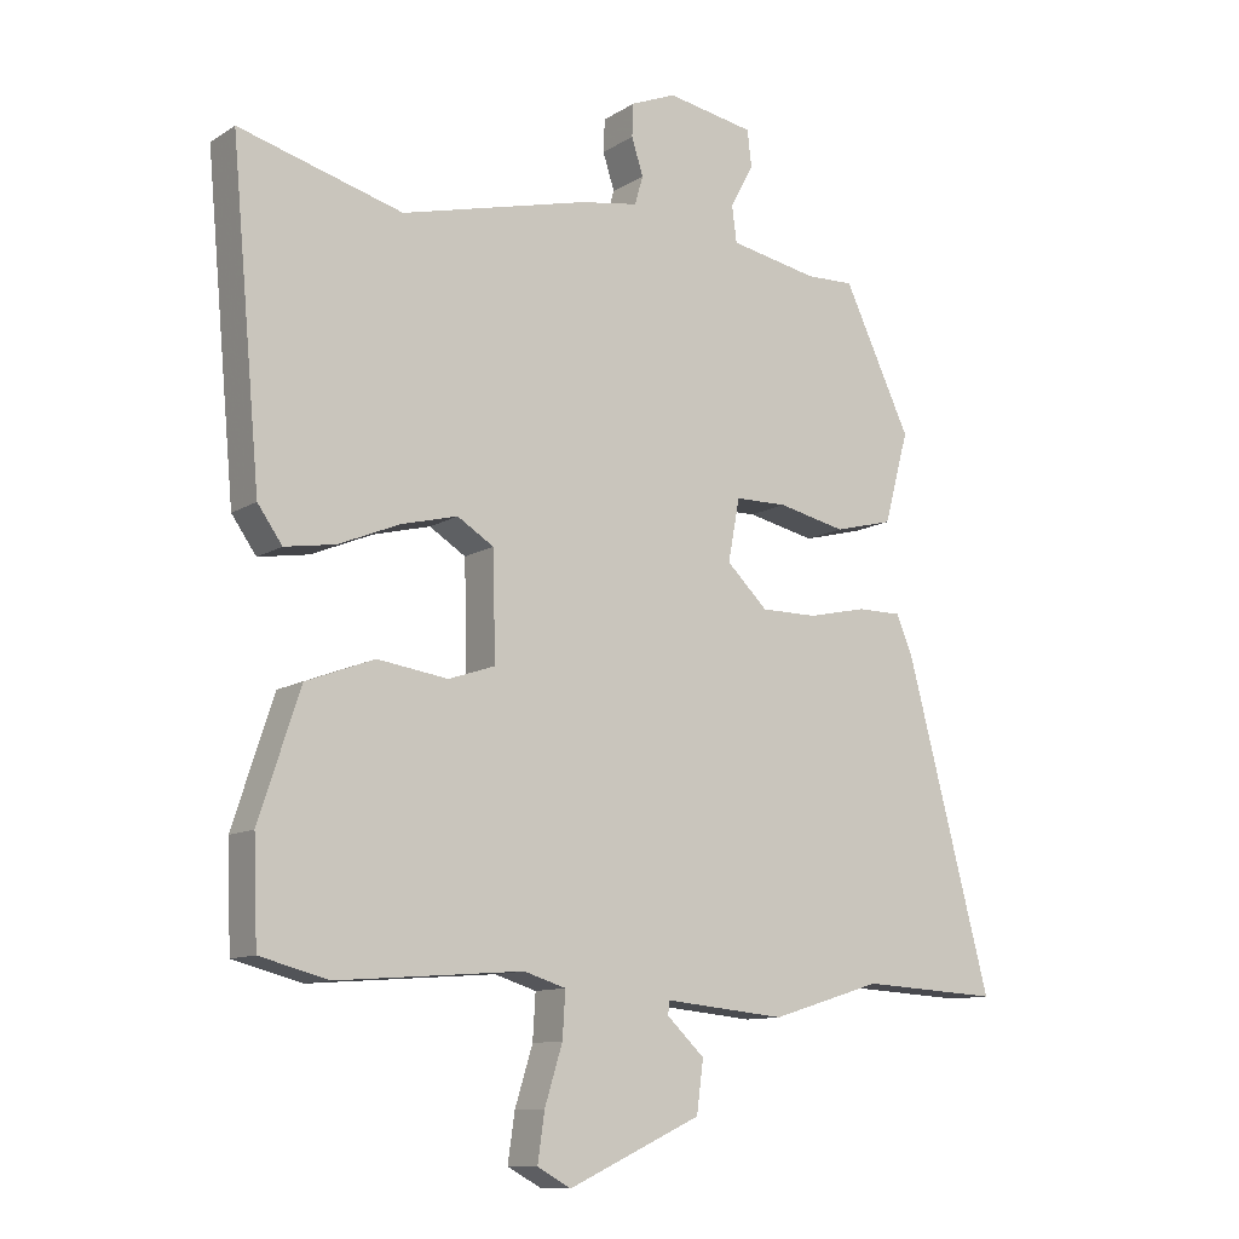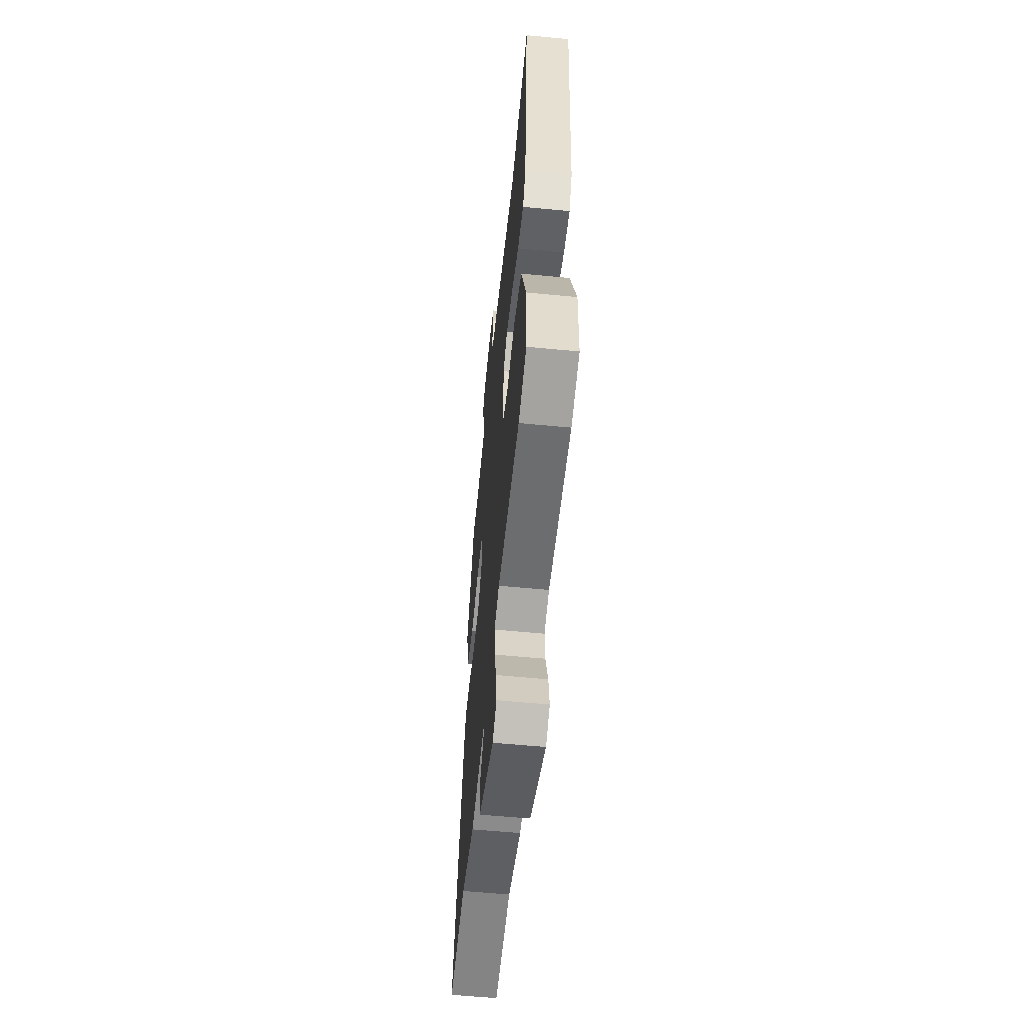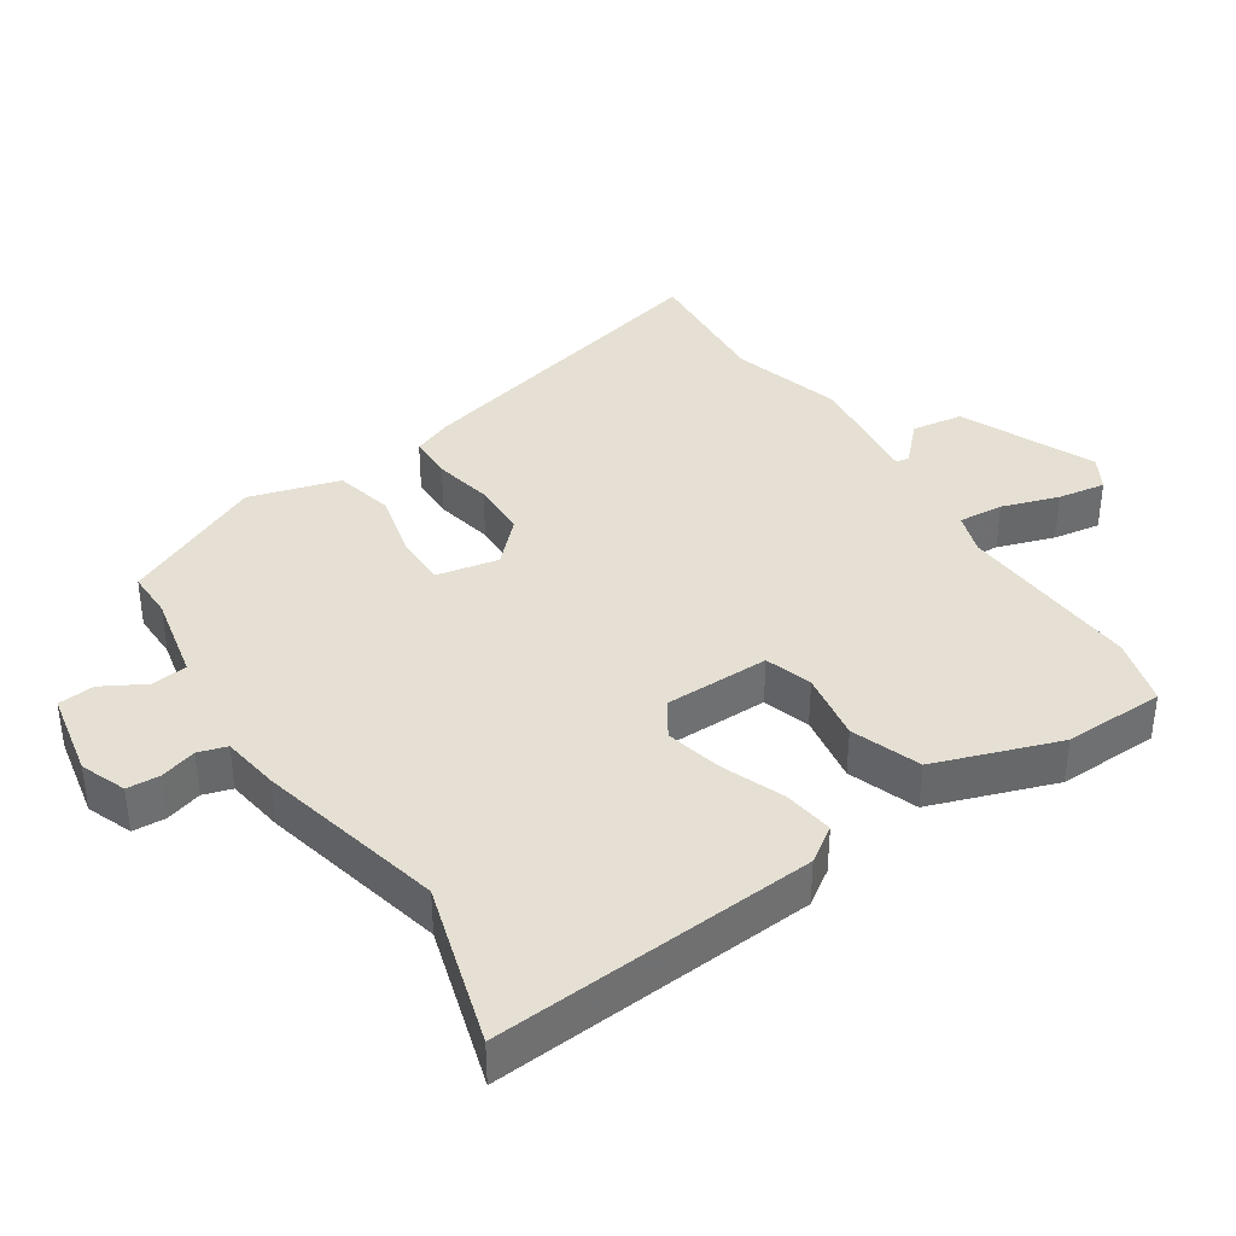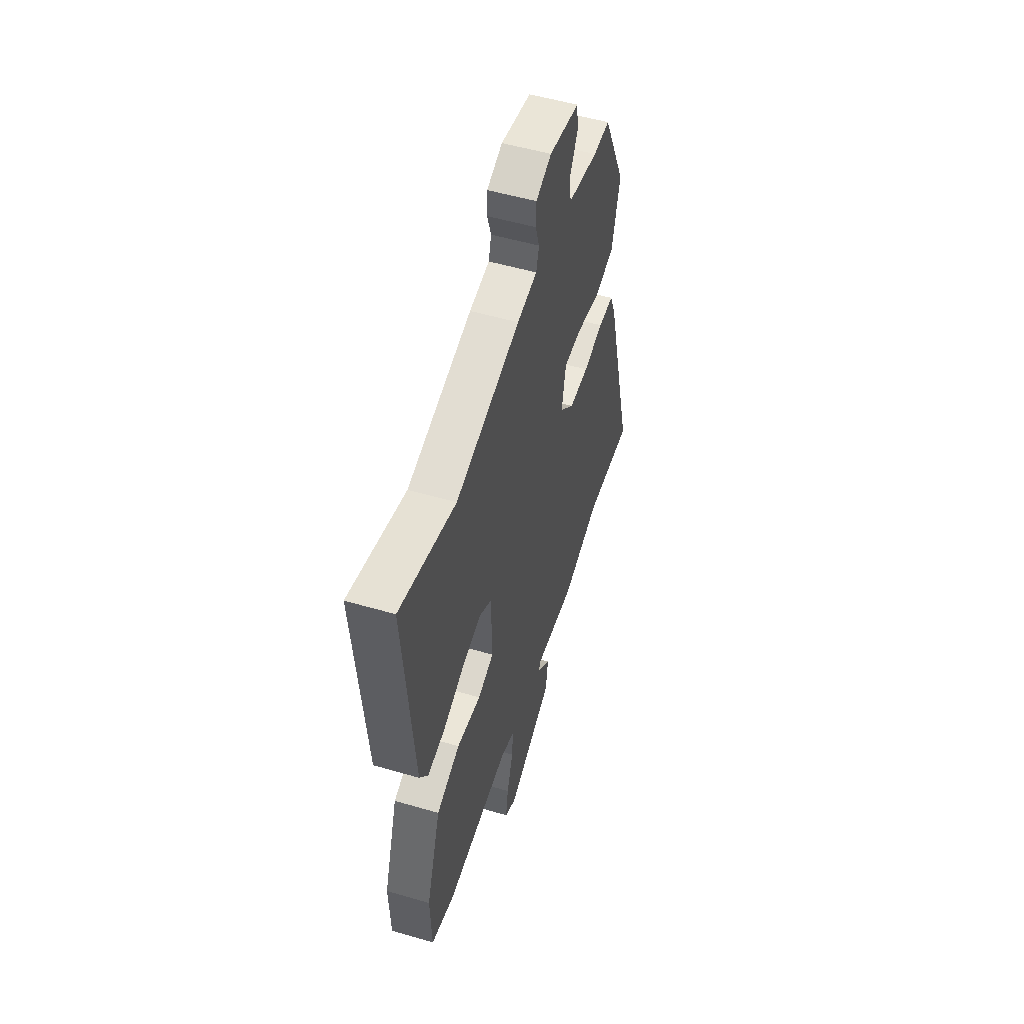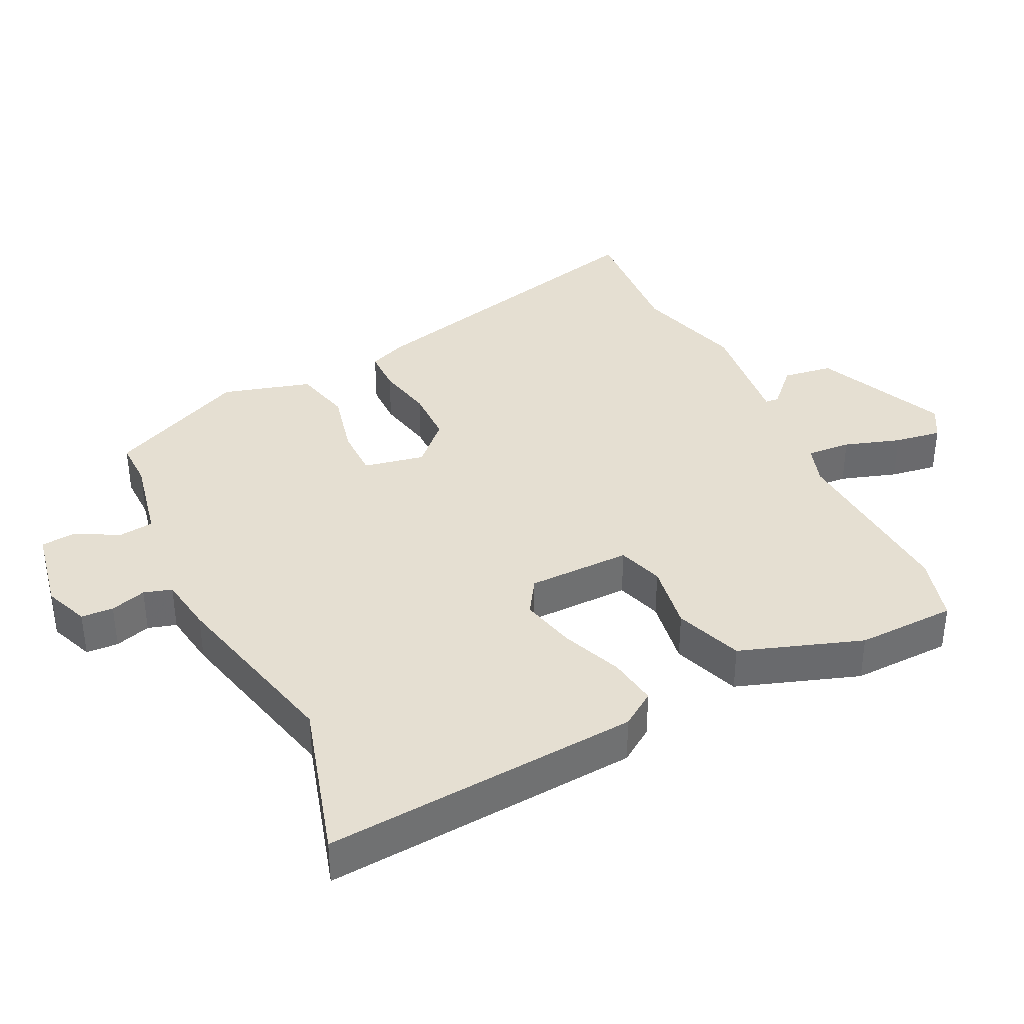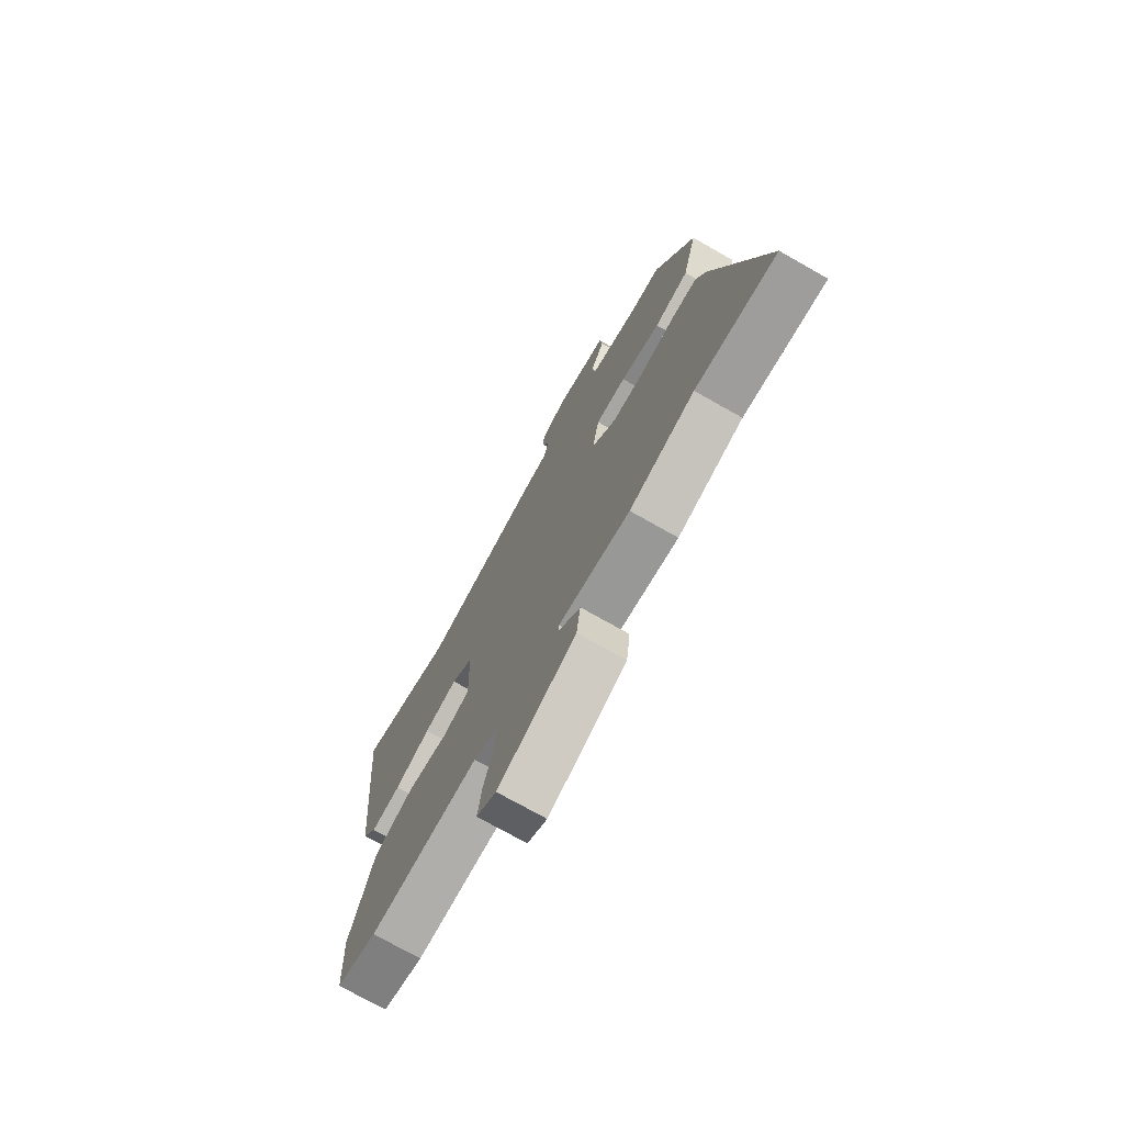
<metadata>
{"format":"obj","ext":"obj","renderer":"f3d","projection":"perspective","resolution":1024,"background":"white","views":[{"elev":-11.0,"azim":145.9,"up":"+Z"},{"elev":-58.4,"azim":84.3,"up":"+Z"},{"elev":38.0,"azim":57.6,"up":"+Y"},{"elev":52.8,"azim":107.5,"up":"+Z"},{"elev":37.3,"azim":64.8,"up":"+Y"},{"elev":-73.6,"azim":-119.6,"up":"+Z"}]}
</metadata>
<code>
v -0.387 0.07 0.494
v -0.317 0.07 0.492
v -0.188 0.07 0.517
v -0.181 0.07 0.57
v -0.215 0.07 0.633
v -0.209 0.07 0.686
v -0.081 0.07 0.709
v -0.015 0.07 0.682
v -0.013 0.07 0.634
v -0.03 0.07 0.581
v -0.018 0.07 0.539
v 0.067 0.07 0.525
v 0.341 0.07 0.456
v 0.58 0.07 0.522
v 0.537 0.07 0.051
v 0.501 0.07 0
v 0.427 0.07 0.012
v 0.338 0.07 0.049
v 0.255 0.07 0.07
v 0.202 0.07 0.037
v 0.198 0.07 -0.117
v 0.266 0.07 -0.14
v 0.369 0.07 -0.125
v 0.469 0.07 -0.163
v 0.529 0.07 -0.346
v 0.523 0.07 -0.494
v 0.423 0.07 -0.52
v 0.151 0.07 -0.499
v 0.09 0.07 -0.518
v 0.094 0.07 -0.584
v 0.12 0.07 -0.668
v 0.13 0.07 -0.738
v 0.081 0.07 -0.765
v -0.113 0.07 -0.675
v -0.123 0.07 -0.6
v -0.068 0.07 -0.548
v -0.07 0.07 -0.528
v -0.247 0.07 -0.545
v -0.409 0.07 -0.495
v -0.612 0.07 -0.506
v -0.488 0.07 -0.034
v -0.464 0.07 0.023
v -0.399 0.07 0.023
v -0.314 0.07 0.004
v -0.231 0.07 0.004
v -0.171 0.07 0.062
v -0.188 0.07 0.153
v -0.264 0.07 0.154
v -0.363 0.07 0.132
v -0.449 0.07 0.154
v -0.485 0.07 0.287
v -0.387 0 0.494
v -0.317 0 0.492
v -0.188 0 0.517
v -0.181 0 0.57
v -0.215 0 0.633
v -0.209 0 0.686
v -0.081 0 0.709
v -0.015 0 0.682
v -0.013 0 0.634
v -0.03 0 0.581
v -0.018 0 0.539
v 0.067 0 0.525
v 0.341 0 0.456
v 0.58 0 0.522
v 0.537 0 0.051
v 0.501 0 0
v 0.427 0 0.012
v 0.338 0 0.049
v 0.255 0 0.07
v 0.202 0 0.037
v 0.198 0 -0.117
v 0.266 0 -0.14
v 0.369 0 -0.125
v 0.469 0 -0.163
v 0.529 0 -0.346
v 0.523 0 -0.494
v 0.423 0 -0.52
v 0.151 0 -0.499
v 0.09 0 -0.518
v 0.094 0 -0.584
v 0.12 0 -0.668
v 0.13 0 -0.738
v 0.081 0 -0.765
v -0.113 0 -0.675
v -0.123 0 -0.6
v -0.068 0 -0.548
v -0.07 0 -0.528
v -0.247 0 -0.545
v -0.409 0 -0.495
v -0.612 0 -0.506
v -0.488 0 -0.034
v -0.464 0 0.023
v -0.399 0 0.023
v -0.314 0 0.004
v -0.231 0 0.004
v -0.171 0 0.062
v -0.188 0 0.153
v -0.264 0 0.154
v -0.363 0 0.132
v -0.449 0 0.154
v -0.485 0 0.287
f 51 1 2
f 50 51 2
f 49 50 2
f 48 49 2
f 47 48 2 3
f 46 47 3 4
f 42 43 44
f 41 42 44
f 40 41 44
f 39 40 44
f 39 44 45
f 38 39 45
f 37 38 45
f 34 35 36
f 33 34 36
f 32 33 36
f 31 32 36
f 30 31 36
f 29 30 36 37
f 37 45 46
f 29 37 46
f 28 29 46
f 26 27 28
f 25 26 28
f 24 25 28
f 23 24 28
f 22 23 28
f 16 17 18
f 15 16 18
f 14 15 18
f 13 14 18
f 13 18 19
f 12 13 19
f 11 12 19
f 8 9 10
f 7 8 10
f 6 7 10
f 5 6 10
f 4 5 10
f 4 10 11
f 11 19 20
f 4 11 20
f 46 4 20
f 21 22 28
f 20 21 28 46
f 53 52 102
f 53 102 101
f 53 101 100
f 53 100 99
f 54 53 99 98
f 55 54 98 97
f 95 94 93
f 95 93 92
f 95 92 91
f 95 91 90
f 96 95 90
f 96 90 89
f 96 89 88
f 87 86 85
f 87 85 84
f 87 84 83
f 87 83 82
f 87 82 81
f 88 87 81 80
f 97 96 88
f 97 88 80
f 97 80 79
f 79 78 77
f 79 77 76
f 79 76 75
f 79 75 74
f 79 74 73
f 69 68 67
f 69 67 66
f 69 66 65
f 69 65 64
f 70 69 64
f 70 64 63
f 70 63 62
f 61 60 59
f 61 59 58
f 61 58 57
f 61 57 56
f 61 56 55
f 62 61 55
f 71 70 62
f 71 62 55
f 71 55 97
f 79 73 72
f 97 79 72 71
f 1 52 53 2
f 2 53 54 3
f 3 54 55 4
f 4 55 56 5
f 5 56 57 6
f 6 57 58 7
f 7 58 59 8
f 8 59 60 9
f 9 60 61 10
f 10 61 62 11
f 11 62 63 12
f 12 63 64 13
f 13 64 65 14
f 14 65 66 15
f 15 66 67 16
f 16 67 68 17
f 17 68 69 18
f 18 69 70 19
f 19 70 71 20
f 20 71 72 21
f 21 72 73 22
f 22 73 74 23
f 23 74 75 24
f 24 75 76 25
f 25 76 77 26
f 26 77 78 27
f 27 78 79 28
f 28 79 80 29
f 29 80 81 30
f 30 81 82 31
f 31 82 83 32
f 32 83 84 33
f 33 84 85 34
f 34 85 86 35
f 35 86 87 36
f 36 87 88 37
f 37 88 89 38
f 38 89 90 39
f 39 90 91 40
f 40 91 92 41
f 41 92 93 42
f 42 93 94 43
f 43 94 95 44
f 44 95 96 45
f 45 96 97 46
f 46 97 98 47
f 47 98 99 48
f 48 99 100 49
f 49 100 101 50
f 50 101 102 51
f 51 102 52 1

</code>
